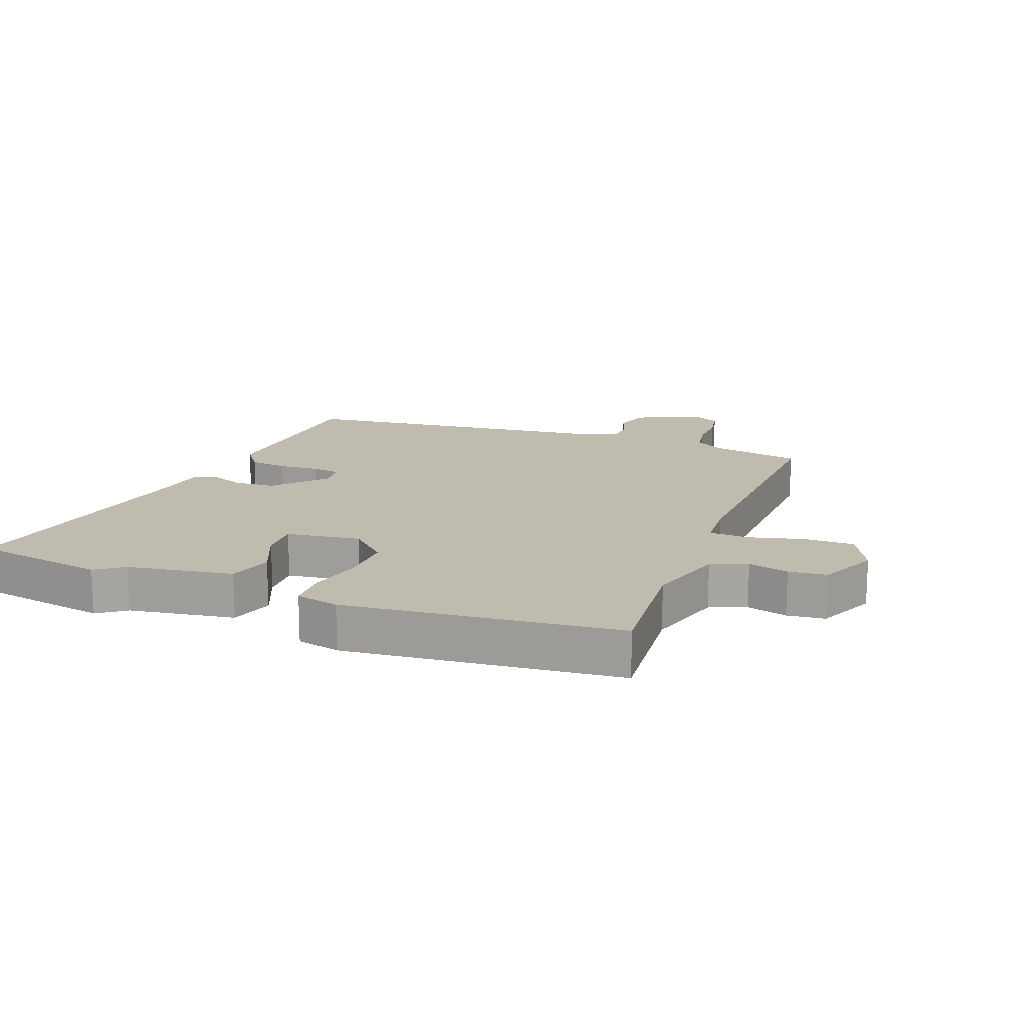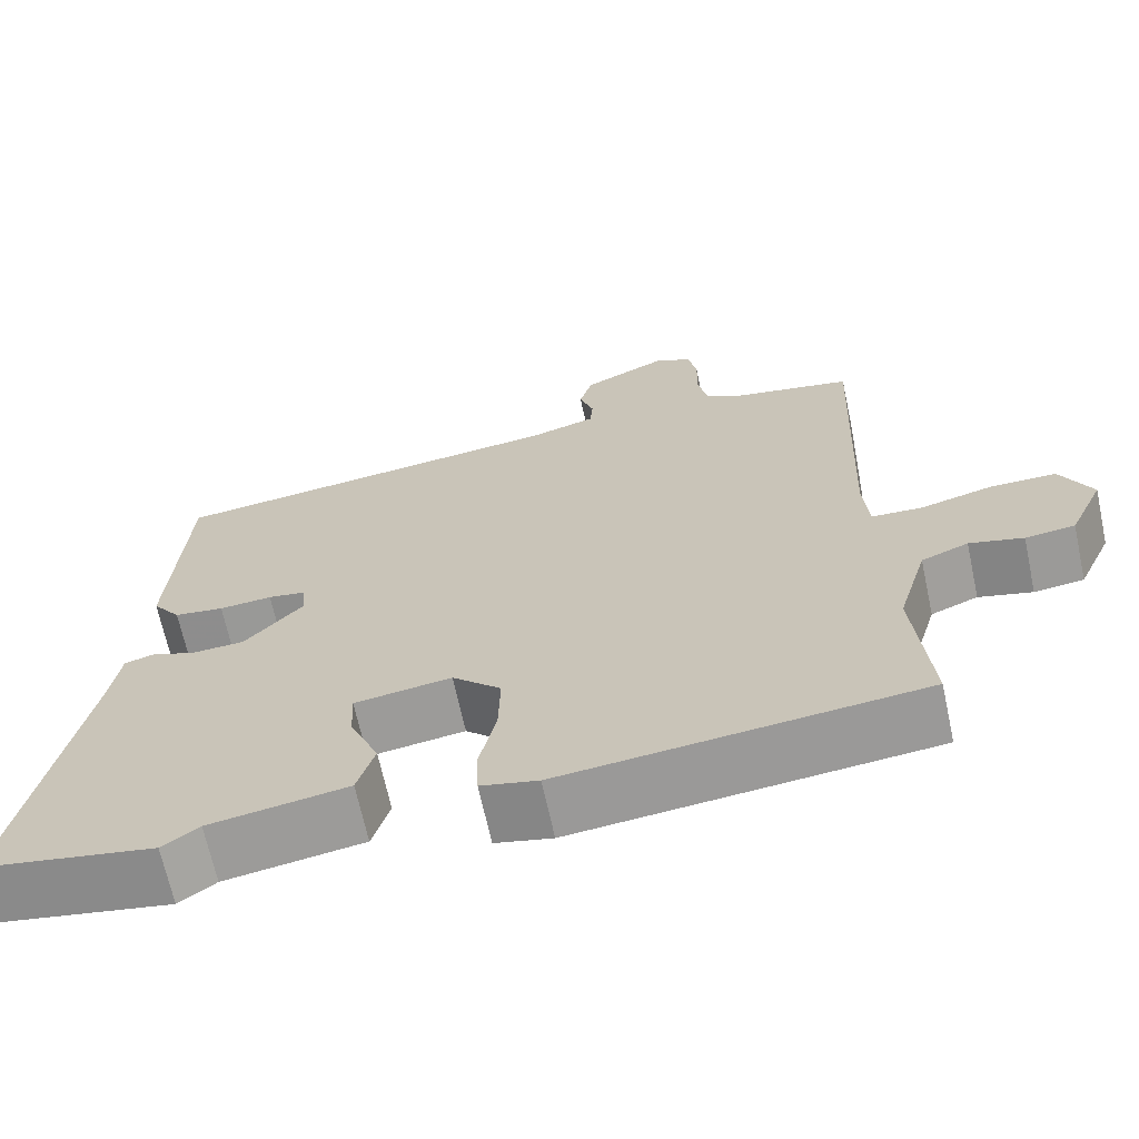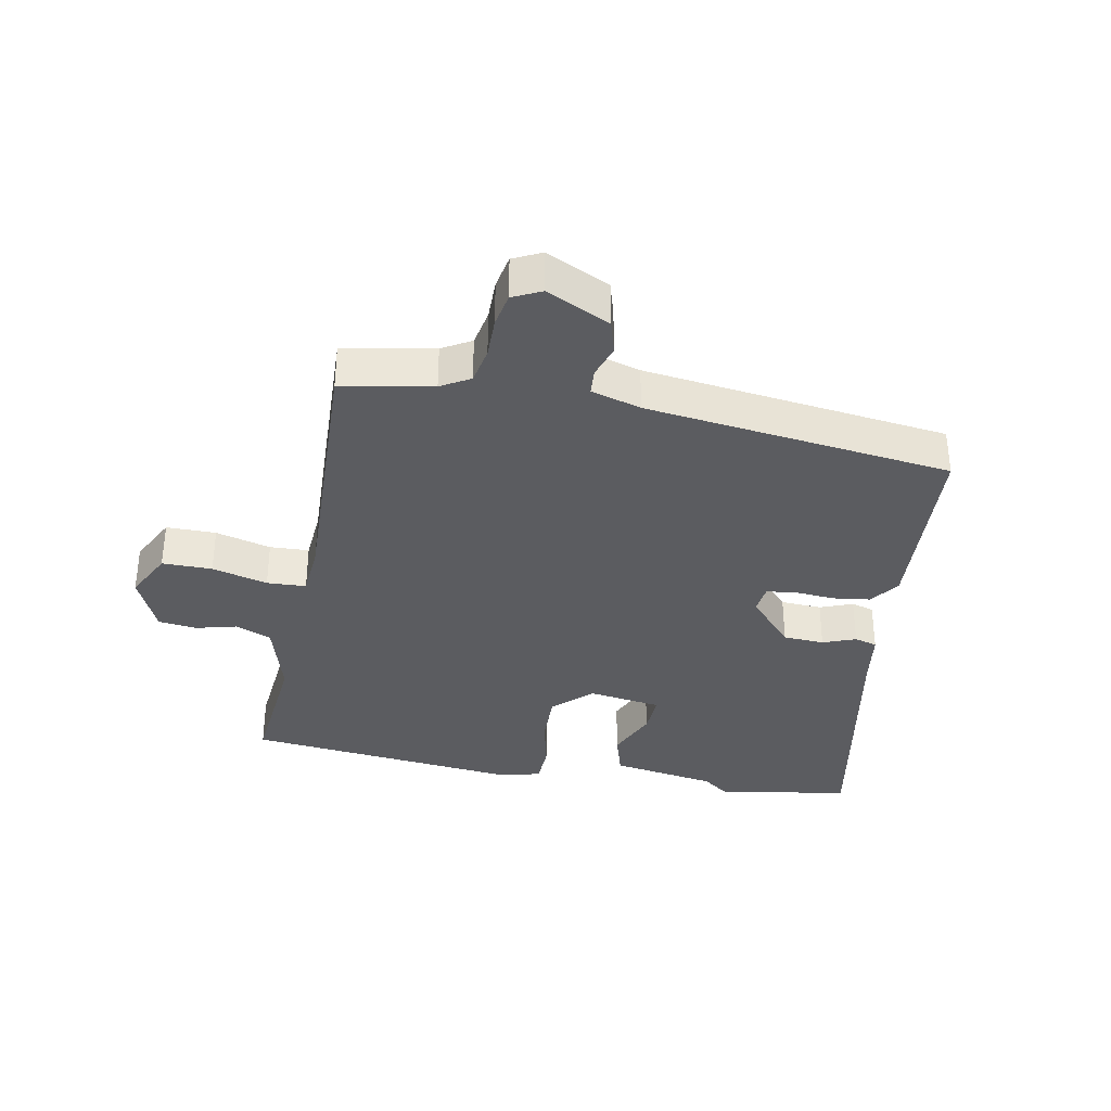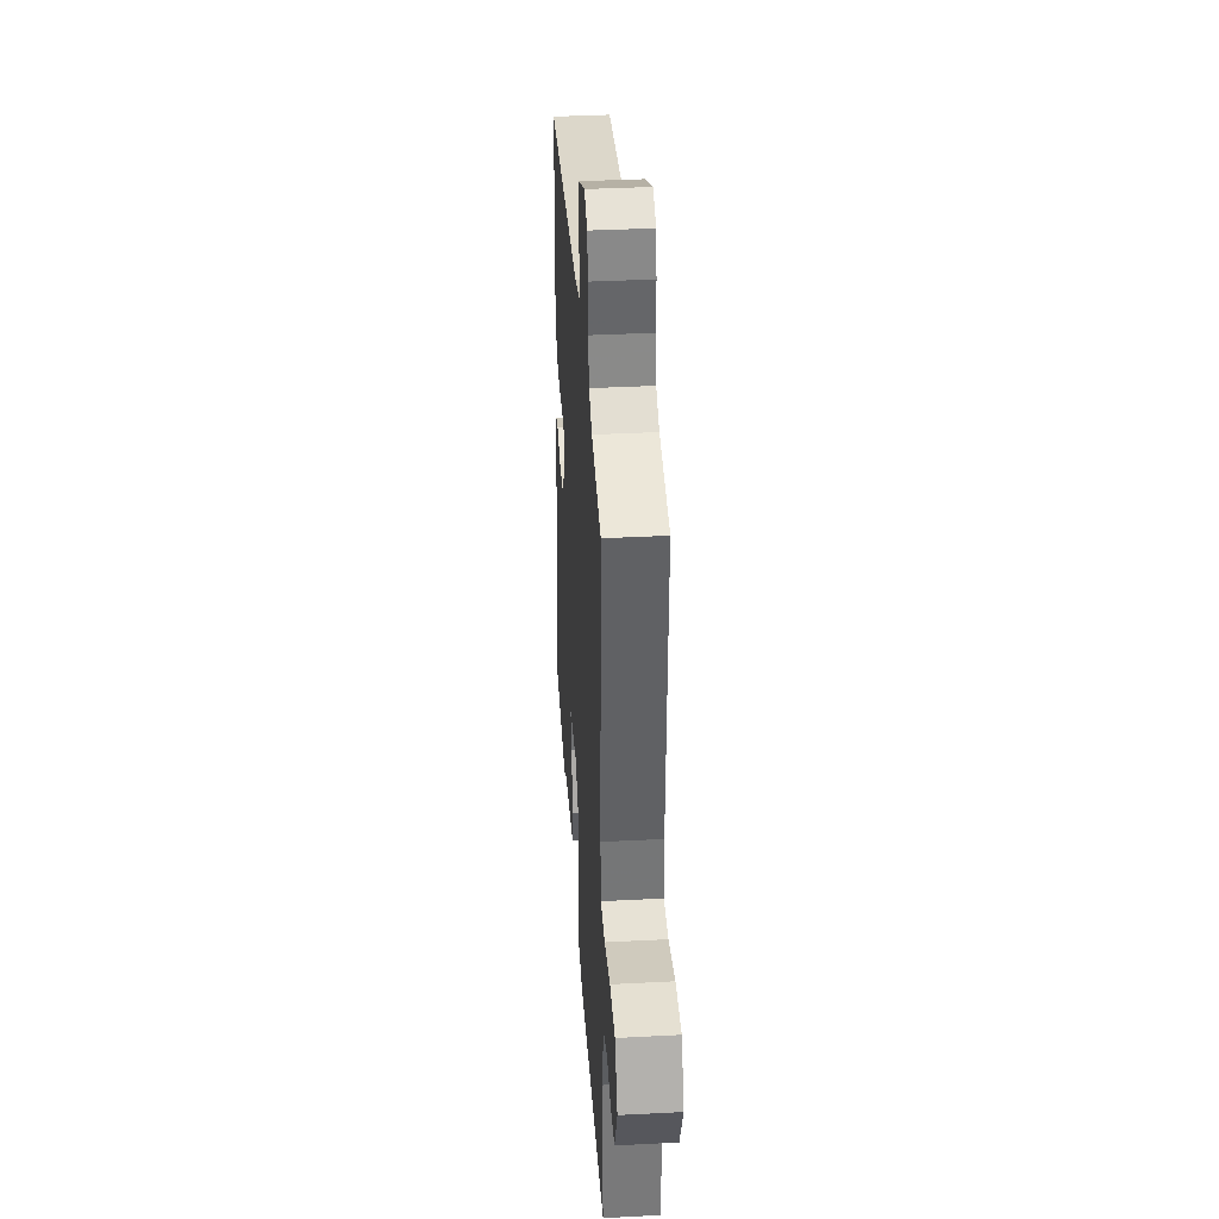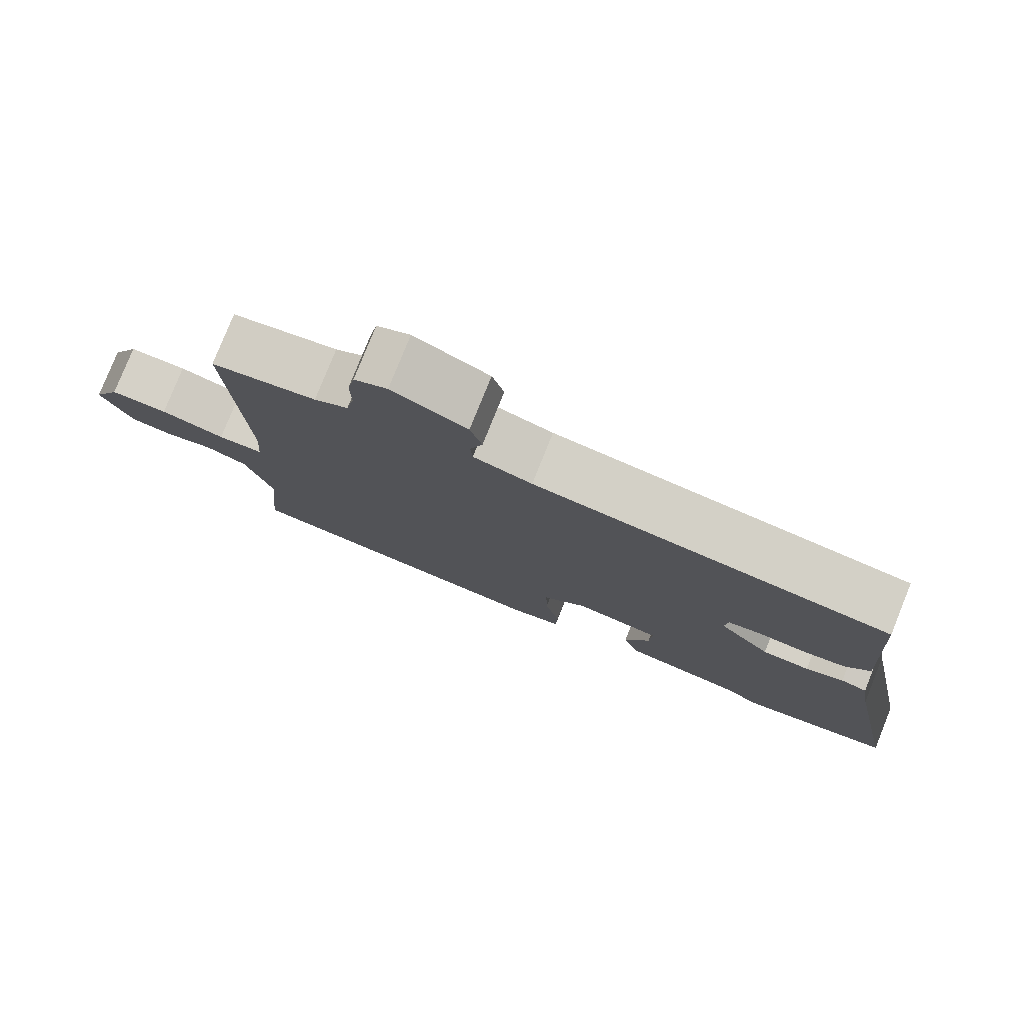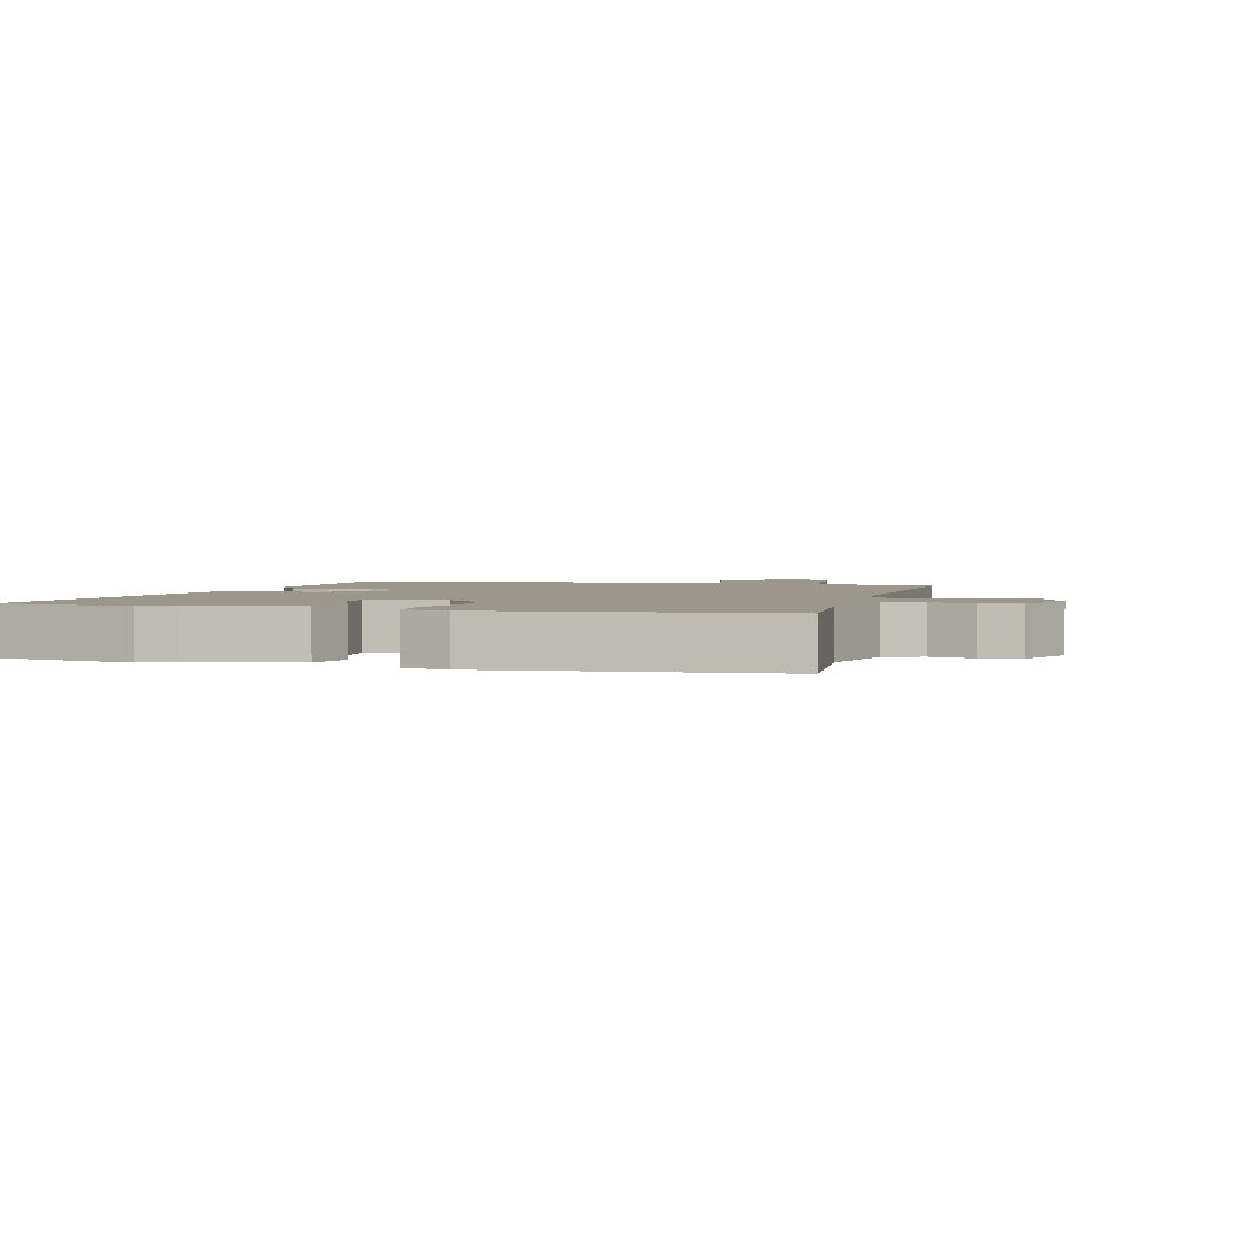
<metadata>
{"format":"obj","ext":"obj","renderer":"f3d","projection":"perspective","resolution":1024,"background":"white","views":[{"elev":16.2,"azim":-159.1,"up":"+Y"},{"elev":-67.5,"azim":-167.8,"up":"+Z"},{"elev":-35.1,"azim":-11.0,"up":"+Y"},{"elev":37.7,"azim":-93.8,"up":"+Z"},{"elev":79.1,"azim":21.9,"up":"+Z"},{"elev":2.6,"azim":-164.4,"up":"+Y"}]}
</metadata>
<code>
v 0.572 0.07 -0.487
v 0.363 0.07 -0.524
v 0.319 0.07 -0.492
v 0.152 0.07 -0.465
v 0.131 0.07 -0.395
v 0.166 0.07 -0.314
v 0.169 0.07 -0.249
v 0.052 0.07 -0.232
v -0.007 0.07 -0.288
v -0.005 0.07 -0.372
v 0.015 0.07 -0.459
v 0.013 0.07 -0.524
v -0.056 0.07 -0.54
v -0.489 0.07 -0.496
v -0.47 0.07 -0.286
v -0.506 0.07 -0.162
v -0.563 0.07 -0.139
v -0.628 0.07 -0.156
v -0.688 0.07 -0.149
v -0.73 0.07 -0.056
v -0.692 0.07 0.02
v -0.613 0.07 0.02
v -0.525 0.07 -0.003
v -0.463 0.07 0
v -0.457 0.07 0.083
v -0.474 0.07 0.507
v -0.331 0.07 0.535
v -0.285 0.07 0.562
v -0.274 0.07 0.62
v -0.275 0.07 0.685
v -0.265 0.07 0.739
v -0.22 0.07 0.761
v -0.119 0.07 0.713
v -0.103 0.07 0.659
v -0.12 0.07 0.607
v -0.117 0.07 0.566
v -0.038 0.07 0.543
v 0.446 0.07 0.485
v 0.465 0.07 0.181
v 0.431 0.07 0.135
v 0.371 0.07 0.127
v 0.307 0.07 0.132
v 0.262 0.07 0.125
v 0.257 0.07 0.08
v 0.328 0.07 0.001
v 0.393 0.07 -0.002
v 0.445 0.07 0.018
v 0.481 0.07 0.008
v 0.495 0.07 -0.083
v 0.572 0 -0.487
v 0.363 0 -0.524
v 0.319 0 -0.492
v 0.152 0 -0.465
v 0.131 0 -0.395
v 0.166 0 -0.314
v 0.169 0 -0.249
v 0.052 0 -0.232
v -0.007 0 -0.288
v -0.005 0 -0.372
v 0.015 0 -0.459
v 0.013 0 -0.524
v -0.056 0 -0.54
v -0.489 0 -0.496
v -0.47 0 -0.286
v -0.506 0 -0.162
v -0.563 0 -0.139
v -0.628 0 -0.156
v -0.688 0 -0.149
v -0.73 0 -0.056
v -0.692 0 0.02
v -0.613 0 0.02
v -0.525 0 -0.003
v -0.463 0 0
v -0.457 0 0.083
v -0.474 0 0.507
v -0.331 0 0.535
v -0.285 0 0.562
v -0.274 0 0.62
v -0.275 0 0.685
v -0.265 0 0.739
v -0.22 0 0.761
v -0.119 0 0.713
v -0.103 0 0.659
v -0.12 0 0.607
v -0.117 0 0.566
v -0.038 0 0.543
v 0.446 0 0.485
v 0.465 0 0.181
v 0.431 0 0.135
v 0.371 0 0.127
v 0.307 0 0.132
v 0.262 0 0.125
v 0.257 0 0.08
v 0.328 0 0.001
v 0.393 0 -0.002
v 0.445 0 0.018
v 0.481 0 0.008
v 0.495 0 -0.083
f 46 47 48 49
f 1 2 3
f 49 1 3
f 46 49 3
f 45 46 3
f 44 45 3 4
f 43 44 4
f 40 41 42
f 39 40 42
f 38 39 42
f 37 38 42
f 36 37 42 43
f 33 34 35
f 32 33 35
f 31 32 35
f 30 31 35
f 29 30 35
f 28 29 35 36
f 27 28 36 43
f 25 26 27 43
f 21 22 23
f 20 21 23
f 19 20 23
f 18 19 23
f 17 18 23
f 16 17 23 24
f 15 16 24
f 13 14 15
f 12 13 15
f 11 12 15
f 10 11 15
f 15 24 25
f 10 15 25
f 9 10 25
f 4 5 6
f 43 4 6
f 43 6 7
f 8 9 25 43
f 7 8 43
f 98 97 96 95
f 52 51 50
f 52 50 98
f 52 98 95
f 52 95 94
f 53 52 94 93
f 53 93 92
f 91 90 89
f 91 89 88
f 91 88 87
f 91 87 86
f 92 91 86 85
f 84 83 82
f 84 82 81
f 84 81 80
f 84 80 79
f 84 79 78
f 85 84 78 77
f 92 85 77 76
f 92 76 75 74
f 72 71 70
f 72 70 69
f 72 69 68
f 72 68 67
f 72 67 66
f 73 72 66 65
f 73 65 64
f 64 63 62
f 64 62 61
f 64 61 60
f 64 60 59
f 74 73 64
f 74 64 59
f 74 59 58
f 55 54 53
f 55 53 92
f 56 55 92
f 92 74 58 57
f 92 57 56
f 1 50 51 2
f 2 51 52 3
f 3 52 53 4
f 4 53 54 5
f 5 54 55 6
f 6 55 56 7
f 7 56 57 8
f 8 57 58 9
f 9 58 59 10
f 10 59 60 11
f 11 60 61 12
f 12 61 62 13
f 13 62 63 14
f 14 63 64 15
f 15 64 65 16
f 16 65 66 17
f 17 66 67 18
f 18 67 68 19
f 19 68 69 20
f 20 69 70 21
f 21 70 71 22
f 22 71 72 23
f 23 72 73 24
f 24 73 74 25
f 25 74 75 26
f 26 75 76 27
f 27 76 77 28
f 28 77 78 29
f 29 78 79 30
f 30 79 80 31
f 31 80 81 32
f 32 81 82 33
f 33 82 83 34
f 34 83 84 35
f 35 84 85 36
f 36 85 86 37
f 37 86 87 38
f 38 87 88 39
f 39 88 89 40
f 40 89 90 41
f 41 90 91 42
f 42 91 92 43
f 43 92 93 44
f 44 93 94 45
f 45 94 95 46
f 46 95 96 47
f 47 96 97 48
f 48 97 98 49
f 49 98 50 1

</code>
